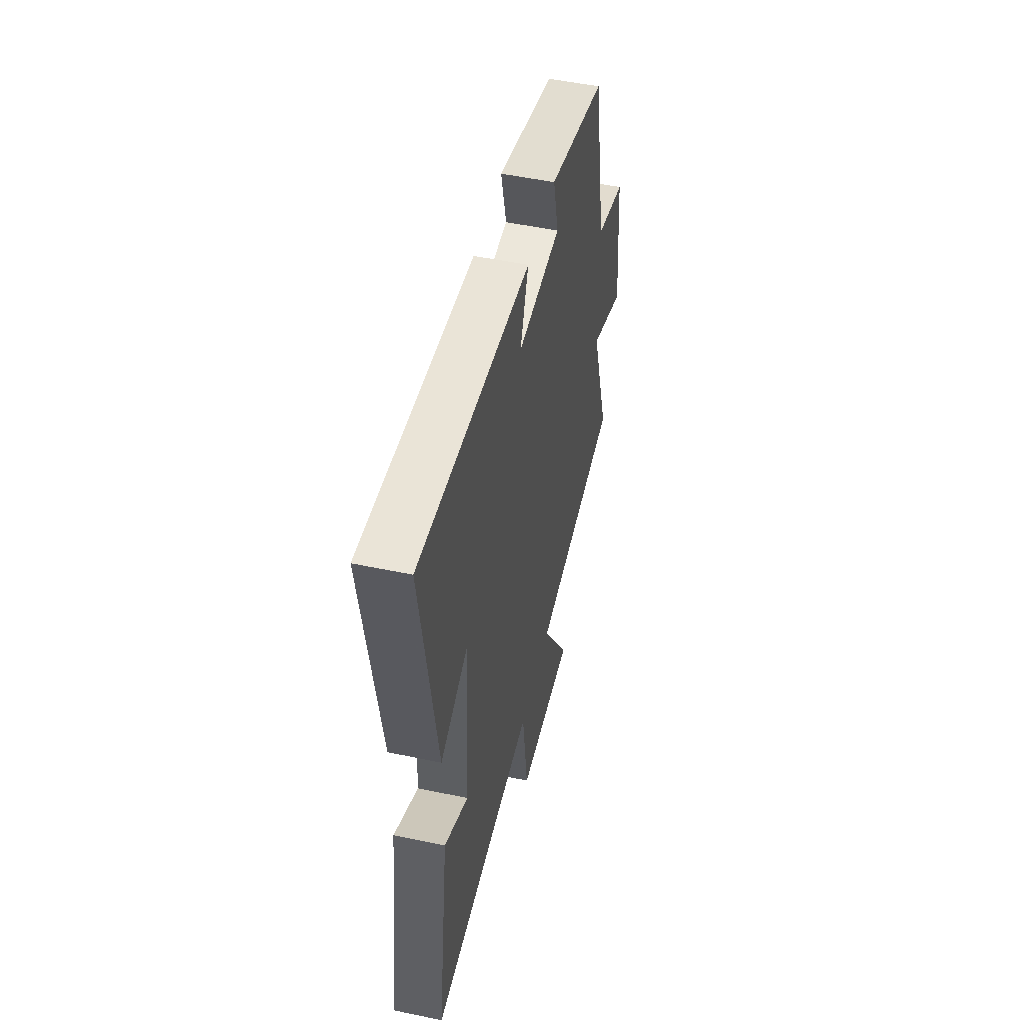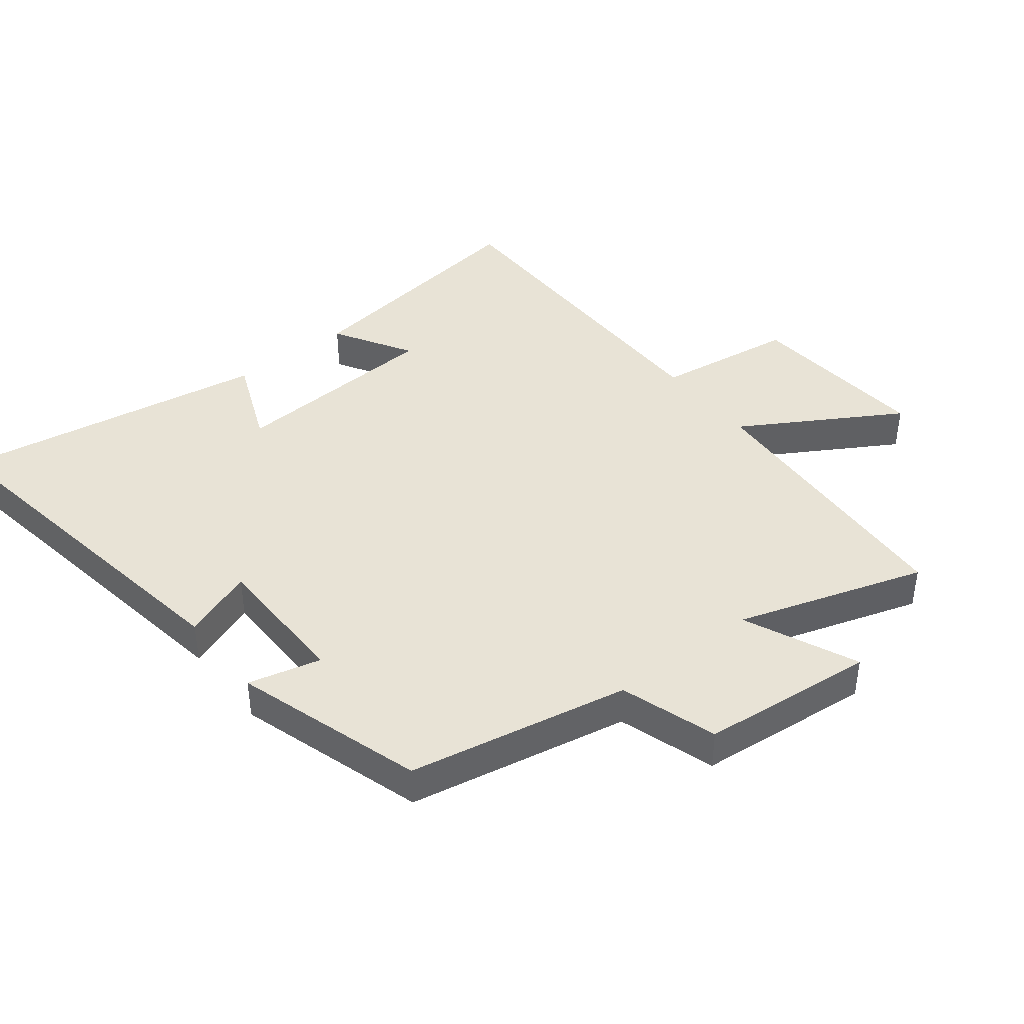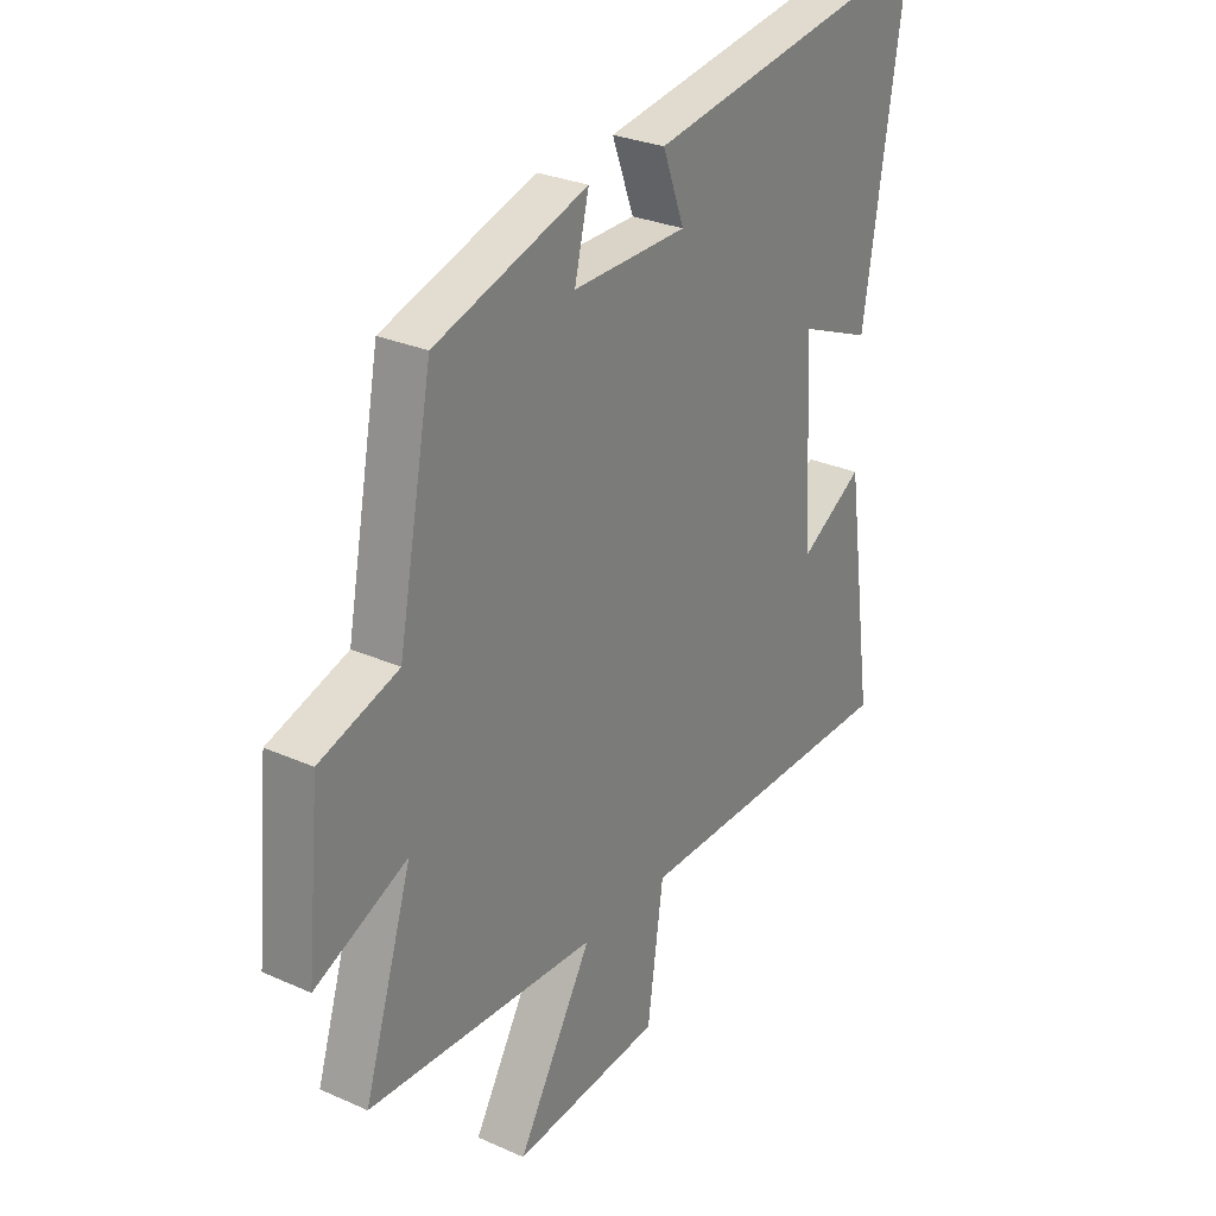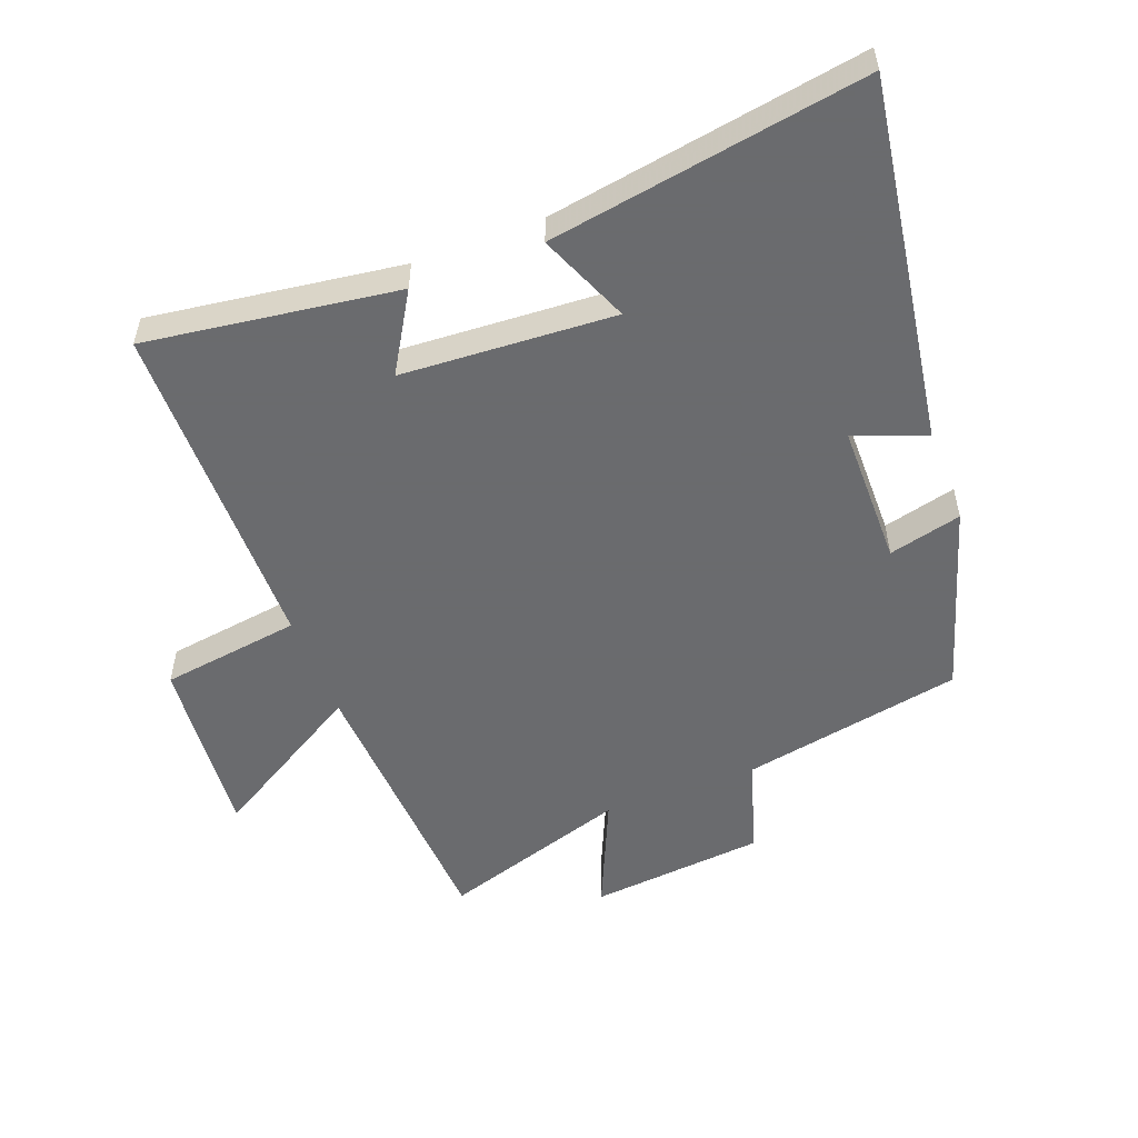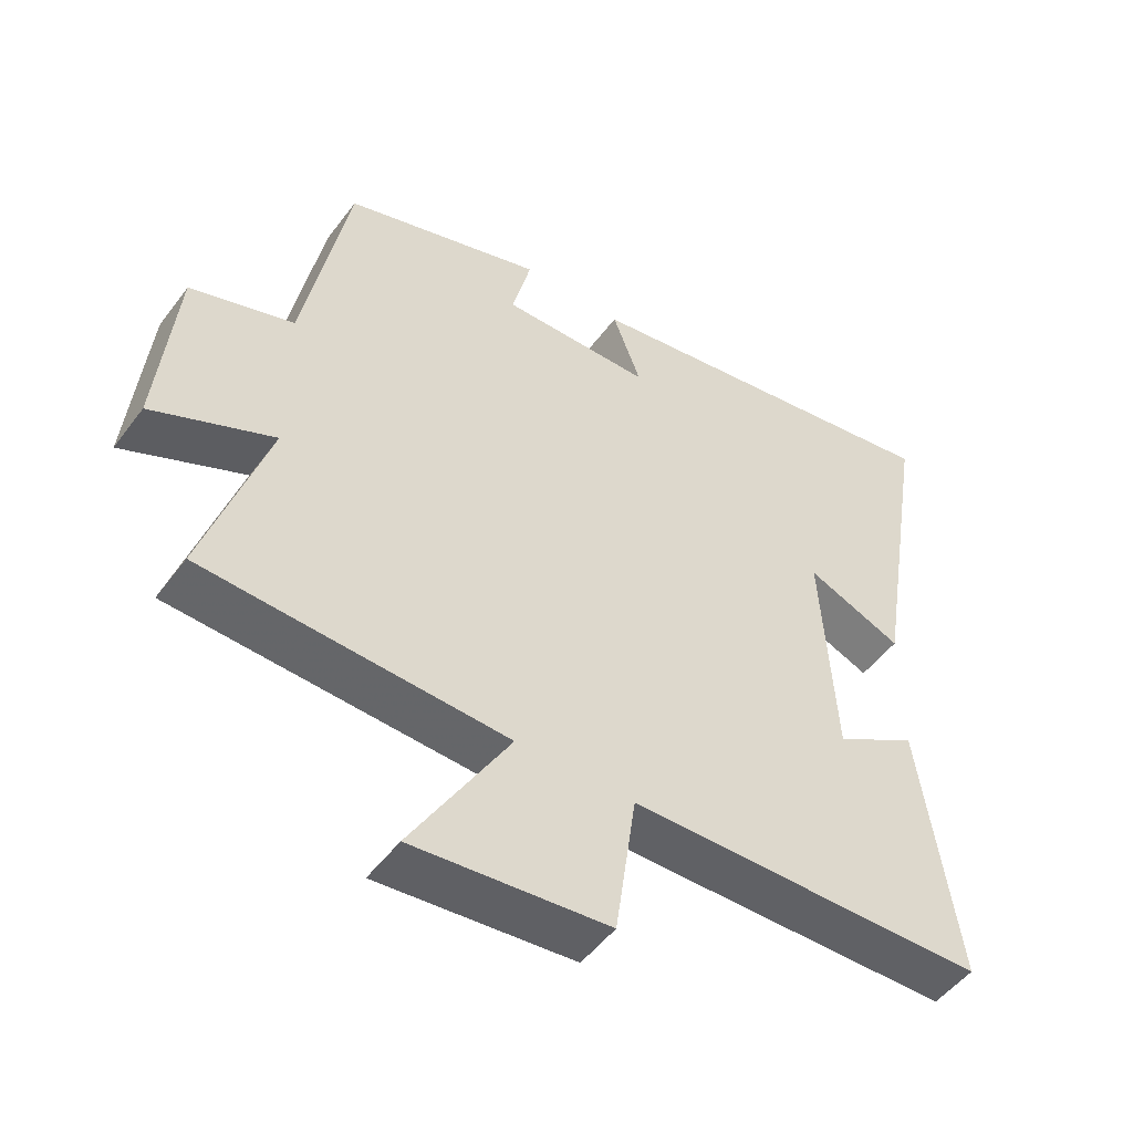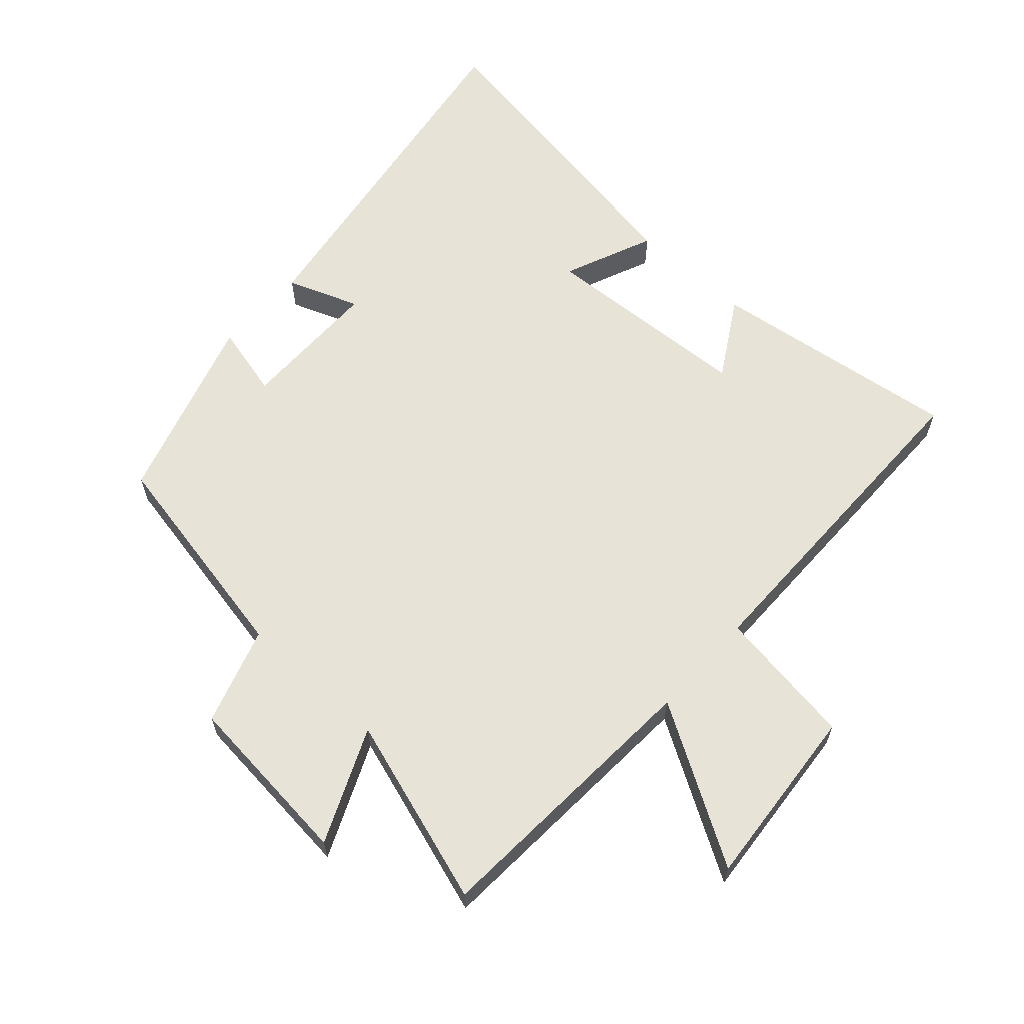
<metadata>
{"format":"obj","ext":"obj","renderer":"f3d","projection":"perspective","resolution":1024,"background":"white","views":[{"elev":51.3,"azim":-77.1,"up":"+Z"},{"elev":41.8,"azim":52.0,"up":"+Y"},{"elev":28.3,"azim":123.9,"up":"+Z"},{"elev":-53.3,"azim":-69.1,"up":"+Y"},{"elev":-50.2,"azim":144.7,"up":"+Z"},{"elev":62.6,"azim":132.3,"up":"+Y"}]}
</metadata>
<code>
v 0.593 0.07 -0.476
v 0.148 0.07 -0.5
v 0.293 0.07 -0.745
v 0.005 0.07 -0.719
v -0.026 0.07 -0.5
v -0.555 0.07 -0.495
v -0.5 0.07 -0.103
v -0.378 0.07 -0.176
v -0.358 0.07 0.156
v -0.5 0.07 0.097
v -0.58 0.07 0.589
v -0.013 0.07 0.5
v -0.055 0.07 0.388
v 0.167 0.07 0.386
v 0.139 0.07 0.5
v 0.434 0.07 0.408
v 0.5 0.07 0.062
v 0.652 0.07 0.013
v 0.678 0.07 -0.261
v 0.5 0.07 -0.182
v 0.593 0 -0.476
v 0.148 0 -0.5
v 0.293 0 -0.745
v 0.005 0 -0.719
v -0.026 0 -0.5
v -0.555 0 -0.495
v -0.5 0 -0.103
v -0.378 0 -0.176
v -0.358 0 0.156
v -0.5 0 0.097
v -0.58 0 0.589
v -0.013 0 0.5
v -0.055 0 0.388
v 0.167 0 0.386
v 0.139 0 0.5
v 0.434 0 0.408
v 0.5 0 0.062
v 0.652 0 0.013
v 0.678 0 -0.261
v 0.5 0 -0.182
f 17 18 19 20
f 16 17 20
f 15 16 20
f 14 15 20
f 20 1 2
f 14 20 2
f 13 14 2
f 11 12 13
f 10 11 13
f 9 10 13
f 8 9 13 2
f 7 8 2
f 6 7 2
f 5 6 2
f 2 3 4 5
f 40 39 38 37
f 40 37 36
f 40 36 35
f 40 35 34
f 22 21 40
f 22 40 34
f 22 34 33
f 33 32 31
f 33 31 30
f 33 30 29
f 22 33 29 28
f 22 28 27
f 22 27 26
f 22 26 25
f 25 24 23 22
f 1 21 22 2
f 2 22 23 3
f 3 23 24 4
f 4 24 25 5
f 5 25 26 6
f 6 26 27 7
f 7 27 28 8
f 8 28 29 9
f 9 29 30 10
f 10 30 31 11
f 11 31 32 12
f 12 32 33 13
f 13 33 34 14
f 14 34 35 15
f 15 35 36 16
f 16 36 37 17
f 17 37 38 18
f 18 38 39 19
f 19 39 40 20
f 20 40 21 1

</code>
